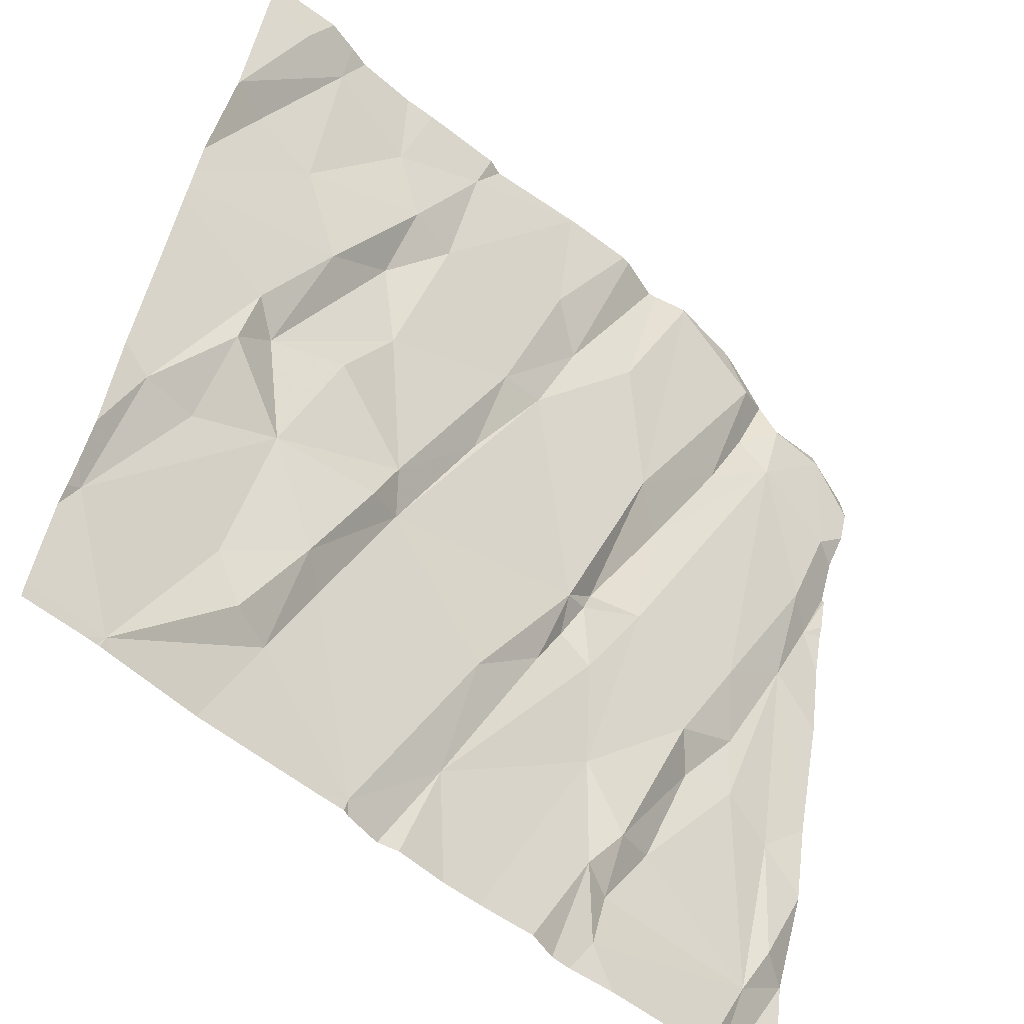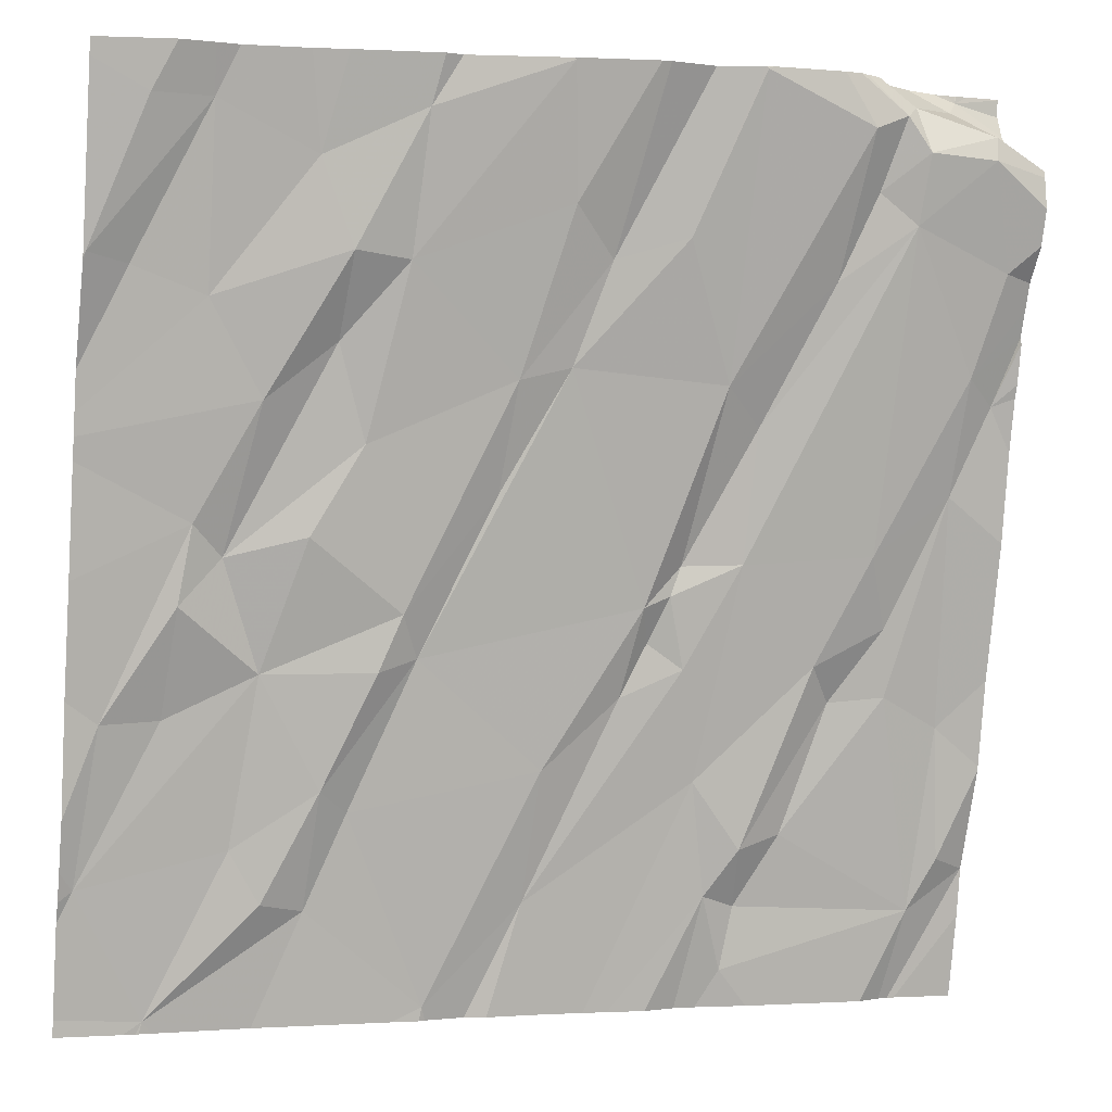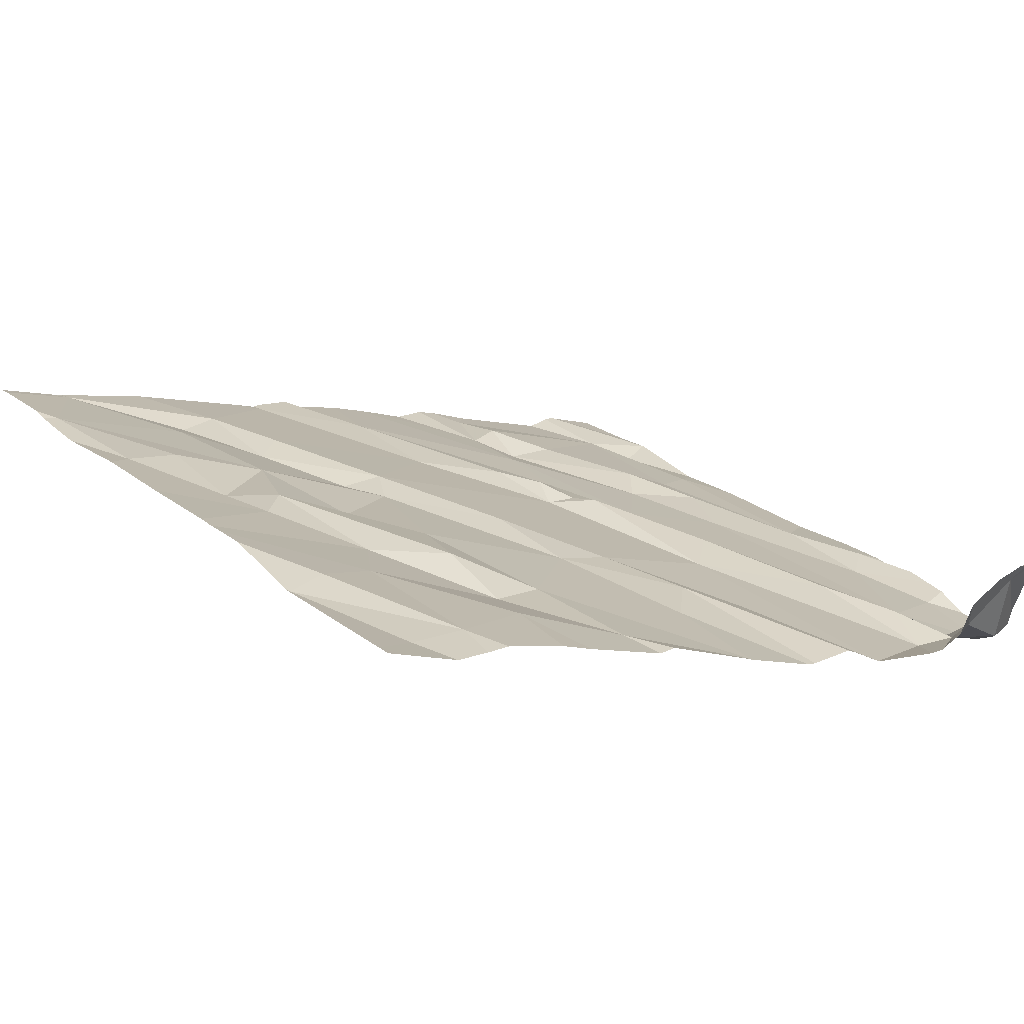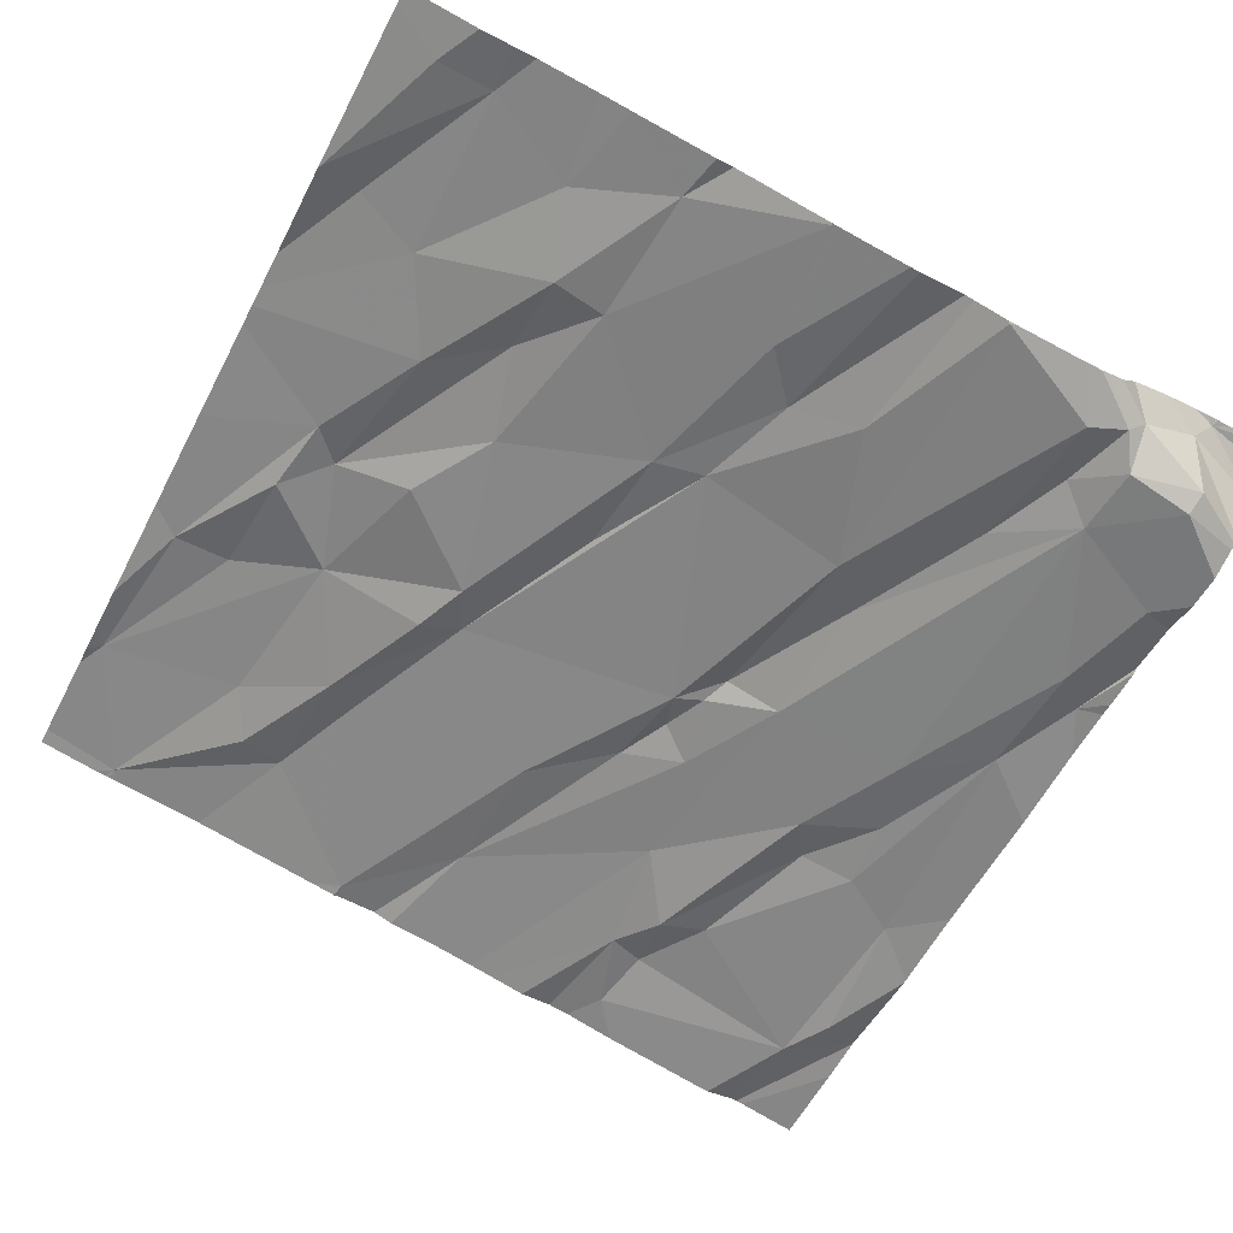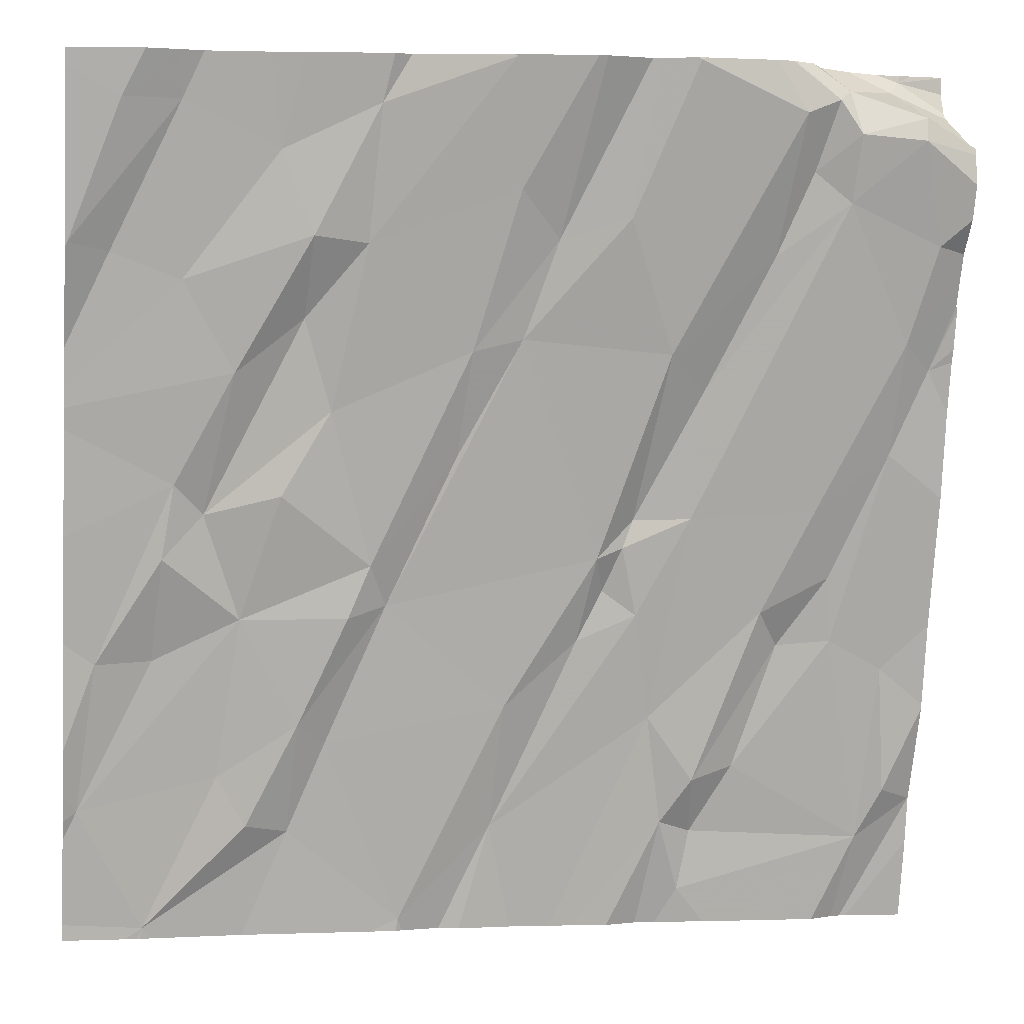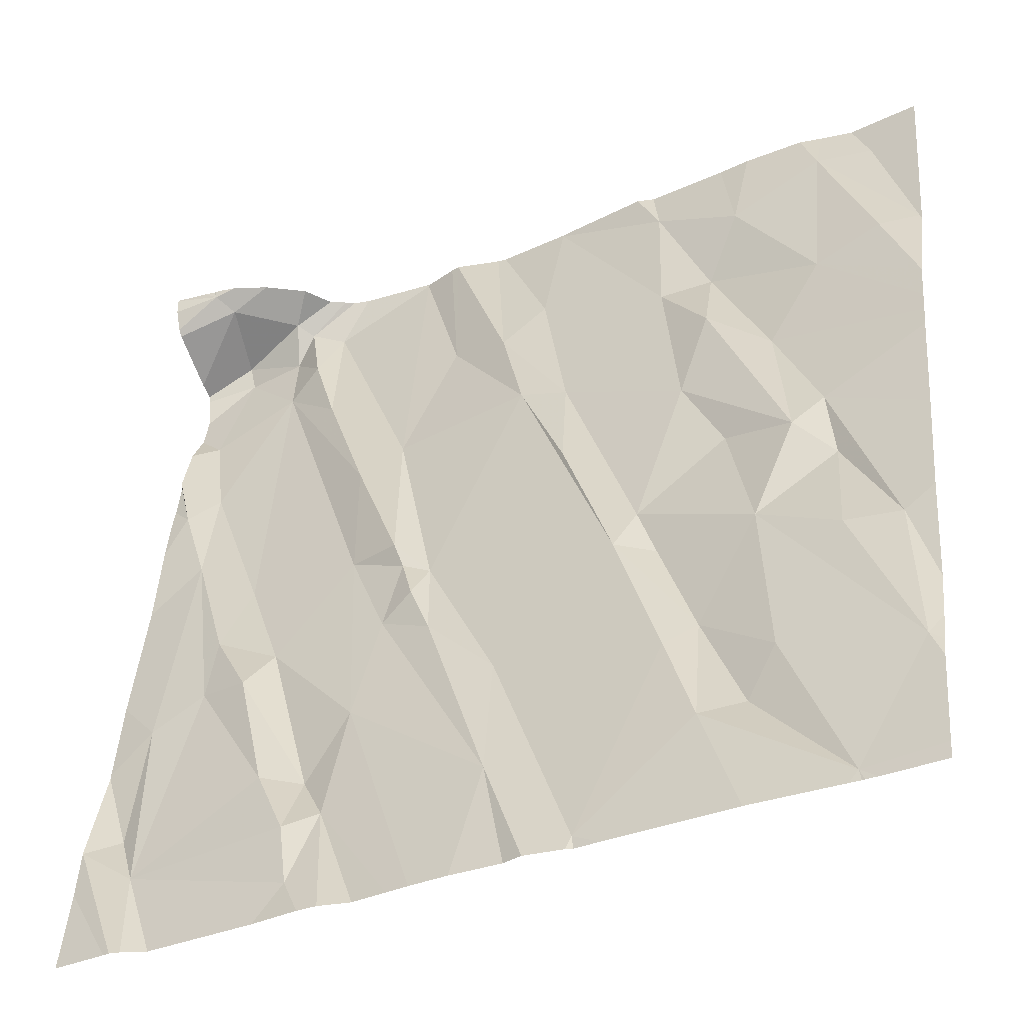
<metadata>
{"format":"obj","ext":"obj","renderer":"f3d","projection":"perspective","resolution":1024,"background":"white","views":[{"elev":-53.6,"azim":131.3,"up":"+Y"},{"elev":0.1,"azim":159.8,"up":"+Y"},{"elev":6.4,"azim":145.0,"up":"+Z"},{"elev":-71.2,"azim":152.1,"up":"+Z"},{"elev":2.6,"azim":166.7,"up":"+Y"},{"elev":-34.3,"azim":22.9,"up":"+Y"}]}
</metadata>
<code>
v -125.2 221.2 499.4
v -125.5 219.3 499.8
v -124.7 221.2 499.4
v -123.8 220.9 499.6
v -125.5 219.5 499.7
v -123.8 220.8 499.6
v -124.8 219.3 499.9
v -124.9 219.3 499.8
v -125 219.8 499.7
v -125.1 221.2 499.4
v -125.1 219.6 499.8
v -124.2 219.6 499.9
v -124.2 221.2 499.5
v -124.5 219.4 499.9
v -125.3 221.2 499.4
v -125.1 219.4 499.8
v -125.3 221.2 499.4
v -123.9 219.4 499.9
v -123.8 219.6 499.9
v -124 221.2 499.5
v -123.9 221.2 499.5
v -124.7 219.6 499.8
v -124 221.2 499.5
v -125 221.2 499.4
v -125.5 219.3 499.8
v -125.7 219.6 499.7
v -125.6 219.9 499.7
v -125.1 219.7 499.7
v -125.2 219.7 499.8
v -125.4 220 499.7
v -125.3 220 499.7
v -125.2 219.6 499.8
v -125.5 220.4 499.6
v -123.8 220.5 499.7
v -123.8 220.2 499.8
v -125.3 220.1 499.7
v -125 220.2 499.7
v -124.9 220.1 499.7
v -124.9 220 499.7
v -124.9 220.2 499.7
v -125 220.1 499.7
v -125.1 219.3 499.8
v -124.2 219.6 499.8
v -124.1 219.7 499.9
v -123.8 220 499.8
v -125.2 219.3 499.8
v -124.3 219.8 499.8
v -124.7 219.9 499.8
v -124.4 220.2 499.7
v -124.4 220.1 499.7
v -124.4 220.1 499.7
v -124.3 219.8 499.8
v -124.1 220.1 499.8
v -123.8 220.6 499.7
v -125.4 220.1 499.6
v -125.6 219.6 499.7
v -123.8 220.6 499.7
v -125.1 220.3 499.6
v -123.9 220 499.8
v -124 220.2 499.7
v -124 220.3 499.7
v -124.7 220.7 499.6
v -125 220.6 499.5
v -124.9 220.9 499.5
v -125.6 220.6 499.5
v -123.8 220.5 499.7
v -125.4 220.9 499.4
v -125.3 220.8 499.5
v -125.1 220.5 499.6
v -125.4 220.3 499.6
v -123.8 219.6 499.9
v -125 220.3 499.7
v -124.6 220.4 499.7
v -125 219.3 499.8
v -124 220.8 499.6
v -124.1 220.3 499.7
v -124.2 220.3 499.7
v -124.3 220.5 499.7
v -124.4 220.9 499.6
v -124.3 220.9 499.6
v -124.3 220.7 499.6
v -124.7 221 499.5
v -124.6 220.6 499.6
v -124.8 220.9 499.5
v -125.3 221.1 499.4
v -124.2 221 499.6
v -125.6 220.6 499.5
v -123.8 219.8 499.8
v -125.6 220.9 499.4
v -123.8 219.7 499.9
v -124.1 220.6 499.6
v -123.9 220.8 499.6
v -123.8 219.6 499.9
v -123.8 220.9 499.6
v -124.5 219.3 499.9
v -124.6 219.3 499.9
v -124.7 221.2 499.4
v -125.1 221.2 499.4
v -125.4 221.2 499.4
v -123.9 221.1 499.5
v -124 221.1 499.5
v -124.5 219.3 499.9
v -124.4 221.1 499.5
v -125.4 221.2 499.4
v -125.6 221.2 499.6
v -123.8 220 499.8
v -125.5 221.2 499.5
v -124.2 221.2 499.5
v -123.8 221.2 499.5
v -125.4 221.1 499.4
v -123.8 219.4 499.9
v -125.6 221.1 499.4
v -123.8 221.2 499.5
v -125.3 221 499.4
v -125.5 221.1 499.4
v -124.7 221.2 499.4
v -125.7 219.3 499.8
v -125.7 220 499.6
v -125.7 219.8 499.7
v -125.7 219.8 499.7
v -125.7 219.5 499.8
v -125.7 219.7 499.7
v -125.7 219.6 499.7
v -125.7 219.6 499.7
v -125.7 220.5 499.5
v -125.7 220.6 499.5
v -125.7 220.3 499.6
v -125.7 220.7 499.5
v -125.7 220.8 499.5
v -125.7 220.6 499.5
v -125.7 220.7 499.5
v -125.7 220.8 499.4
v -125.7 220.9 499.4
v -125.7 221.2 499.6
v -125.7 221.2 499.6
v -125.7 221.2 499.6
v -125.7 221.1 499.4
v -125.7 221.1 499.4
v -125.7 221.1 499.4
v -125.7 221.1 499.5
v -125.7 221 499.4
v -123.8 220.8 499.6
v -123.8 220.9 499.6
v -123.8 221.2 499.5
v -124.6 219.3 499.9
v -124.2 219.3 499.9
v -124 219.3 499.9
v -124.4 219.3 499.9
v -124.8 219.3 499.9
v -125 219.3 499.8
v -123.9 219.3 499.9
v -125.5 219.3 499.8
v -125.7 219.3 499.8
v -125.7 219.3 499.8
v -125.5 219.3 499.8
v -123.9 219.3 499.9
v -123.8 219.3 500
v -123.9 219.3 499.9
v -124.5 221.2 499.5
v -124.4 221.2 499.5
v -125.3 221.2 499.4
v -125.4 221.2 499.5
v -125.6 221.2 499.6
v -125.5 221.2 499.6
v -125.6 221.2 499.6
v -125.6 221.2 499.6
v -125.4 221.2 499.5
v -125.5 221.2 499.6
v -124.7 221.2 499.4
v -124.7 221.2 499.4
v -124.4 221.2 499.5
v -125 221.2 499.4
v -124.9 221.2 499.4
v -125 221.2 499.4
v -124.8 221.2 499.4
v -125.6 221.2 499.6
v -125.7 221.2 499.6
f 163 105 164
f 9 11 8
f 162 104 161
f 11 16 42
f 93 18 111
f 161 104 17
f 95 22 96
f 18 12 146
f 146 14 148
f 160 103 171
f 148 14 102
f 159 103 160
f 108 86 13
f 23 101 20
f 9 28 11
f 31 30 29
f 28 29 32
f 27 30 33
f 150 11 74
f 41 38 37
f 38 39 40
f 43 18 44
f 12 43 47
f 47 43 44
f 50 49 51
f 14 52 48
f 14 12 52
f 31 55 30
f 56 27 119
f 28 9 36
f 16 5 25
f 5 56 26
f 2 26 152
f 11 32 16
f 29 5 32
f 149 22 7
f 5 27 56
f 32 11 28
f 26 56 120
f 31 28 36
f 39 48 40
f 31 29 28
f 30 27 5
f 5 29 30
f 41 58 9
f 31 36 55
f 121 26 123
f 41 39 38
f 147 18 146
f 19 44 18
f 146 12 14
f 47 52 12
f 19 53 44
f 88 19 90
f 47 44 53
f 41 9 22
f 16 32 5
f 48 39 22
f 39 41 22
f 22 9 7
f 36 9 58
f 50 51 47
f 14 48 22
f 50 53 49
f 59 45 60
f 59 19 45
f 47 53 50
f 61 45 106
f 51 48 52
f 53 19 59
f 18 43 12
f 51 52 47
f 64 63 62
f 144 100 143
f 69 63 68
f 63 69 72
f 40 63 72
f 33 65 125
f 72 37 40
f 51 73 62
f 40 62 63
f 13 86 101
f 77 76 78
f 80 79 81
f 84 83 82
f 68 63 85
f 69 58 72
f 75 86 80
f 49 78 83
f 83 62 73
f 83 84 62
f 33 55 70
f 67 70 58
f 69 67 58
f 68 67 69
f 128 87 129
f 70 87 33
f 145 22 149
f 89 87 67
f 21 100 109
f 143 94 4
f 67 87 70
f 84 64 62
f 91 80 81
f 91 75 80
f 57 75 54
f 142 94 6
f 65 33 87
f 58 37 72
f 83 78 79
f 76 91 81
f 54 91 34
f 79 78 81
f 81 78 76
f 53 77 49
f 49 77 78
f 94 92 57
f 96 22 145
f 76 61 91
f 91 61 66
f 76 77 53
f 51 49 73
f 60 61 76
f 51 62 40
f 129 89 132
f 73 49 83
f 118 33 127
f 30 55 33
f 37 58 41
f 55 36 70
f 40 37 38
f 40 48 51
f 76 53 60
f 70 36 58
f 53 59 60
f 61 60 45
f 1 98 10
f 99 85 1
f 20 100 21
f 13 101 23
f 100 144 109
f 107 104 162
f 102 14 95
f 95 14 22
f 110 99 104
f 4 94 142
f 104 99 17
f 103 86 108
f 105 107 167
f 112 107 137
f 100 94 143
f 83 79 82
f 64 84 172
f 85 99 114
f 115 112 138
f 64 98 63
f 82 79 97
f 94 100 101
f 92 94 101
f 80 86 103
f 75 92 101
f 101 86 75
f 173 82 175
f 24 64 174
f 107 105 136
f 20 101 100
f 110 114 99
f 67 115 89
f 85 114 68
f 67 114 110
f 112 104 107
f 112 115 110
f 6 94 57
f 110 104 112
f 133 115 141
f 98 85 63
f 103 97 79
f 97 103 159
f 110 115 67
f 82 97 3
f 67 68 114
f 103 79 80
f 24 98 64
f 34 91 66
f 121 117 153
f 118 27 33
f 119 27 118
f 54 75 91
f 120 56 119
f 74 11 42
f 152 121 155
f 122 26 120
f 57 92 75
f 42 16 46
f 123 26 124
f 124 26 122
f 66 61 35
f 125 65 126
f 46 16 25
f 35 61 106
f 126 65 130
f 127 33 125
f 71 19 93
f 128 65 87
f 17 99 15
f 2 5 26
f 129 87 89
f 90 19 71
f 130 65 131
f 131 65 128
f 88 45 19
f 132 89 133
f 15 99 1
f 133 89 115
f 106 45 88
f 25 5 2
f 134 105 166
f 10 98 24
f 135 105 134
f 136 105 135
f 7 9 8
f 137 107 140
f 138 112 137
f 157 18 158
f 139 115 138
f 8 11 150
f 140 107 136
f 1 85 98
f 141 115 139
f 93 19 18
f 116 97 169
f 151 18 147
f 152 26 121
f 153 117 154
f 3 97 116
f 109 144 113
f 155 121 153
f 156 18 151
f 157 111 18
f 158 18 156
f 164 105 168
f 165 105 163
f 166 105 176
f 167 107 162
f 168 105 167
f 169 97 170
f 170 97 159
f 171 103 108
f 172 84 173
f 173 84 82
f 174 64 172
f 175 82 3
f 176 105 165
f 177 134 166

</code>
